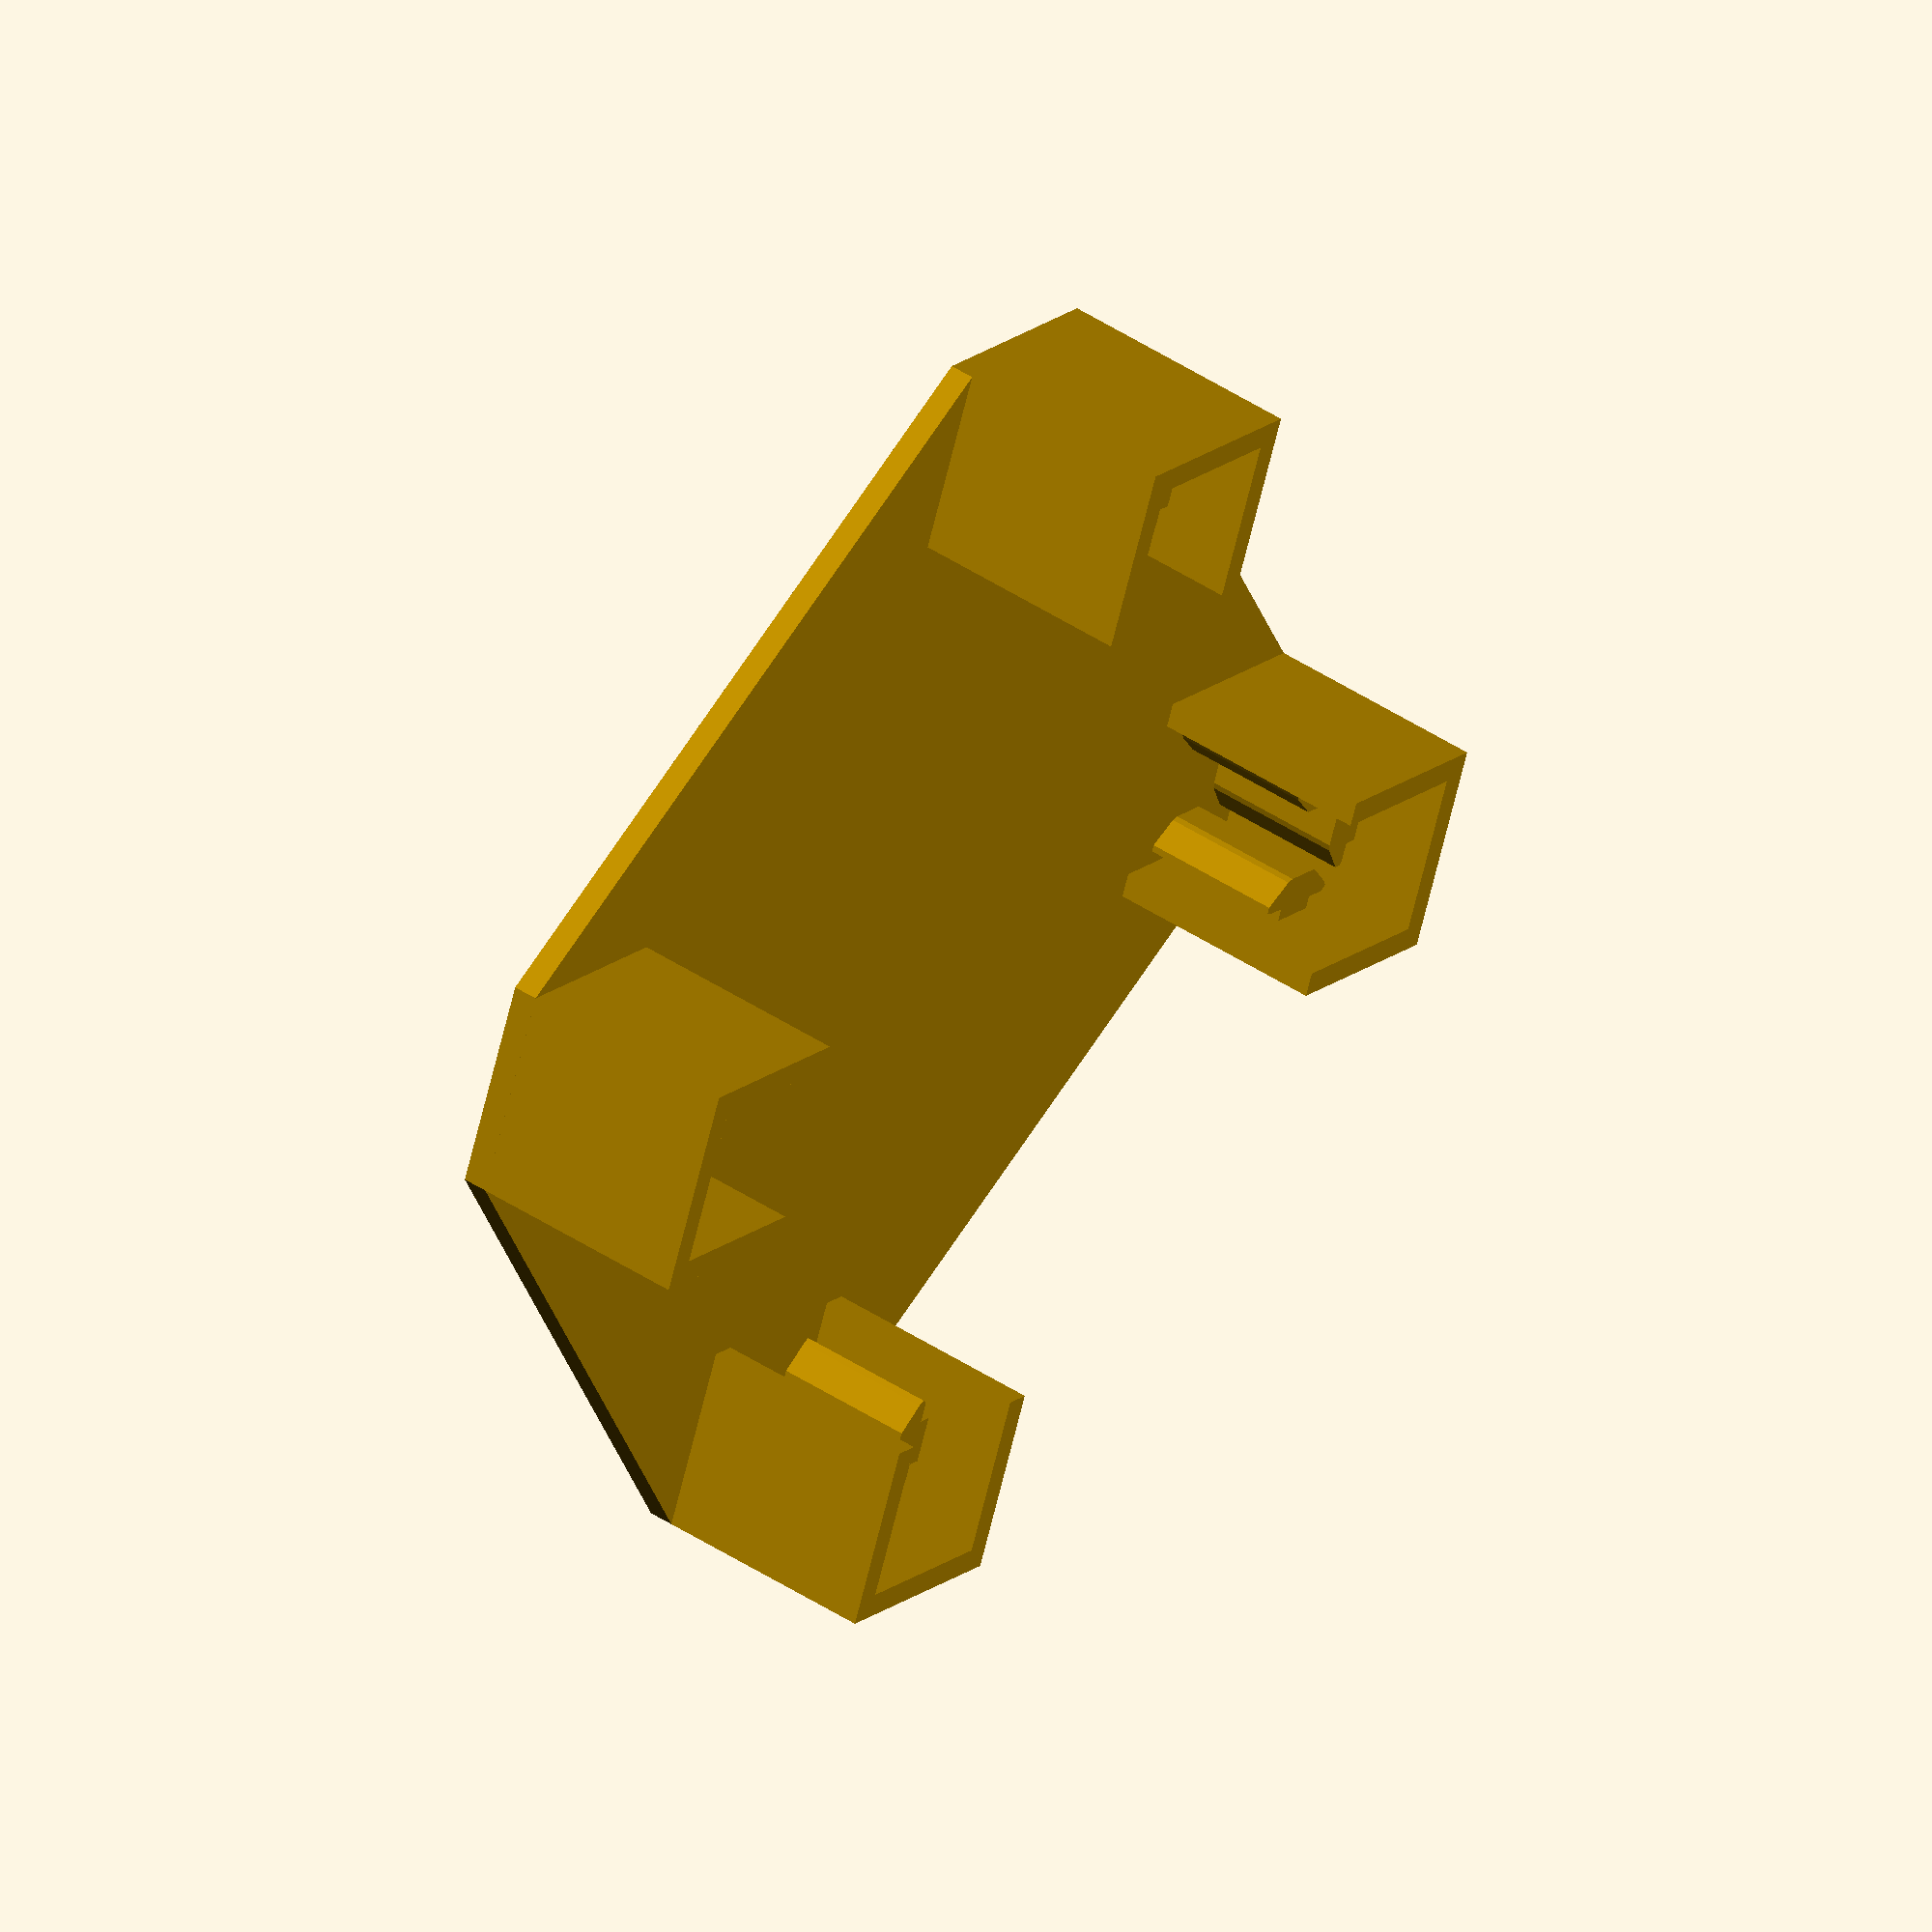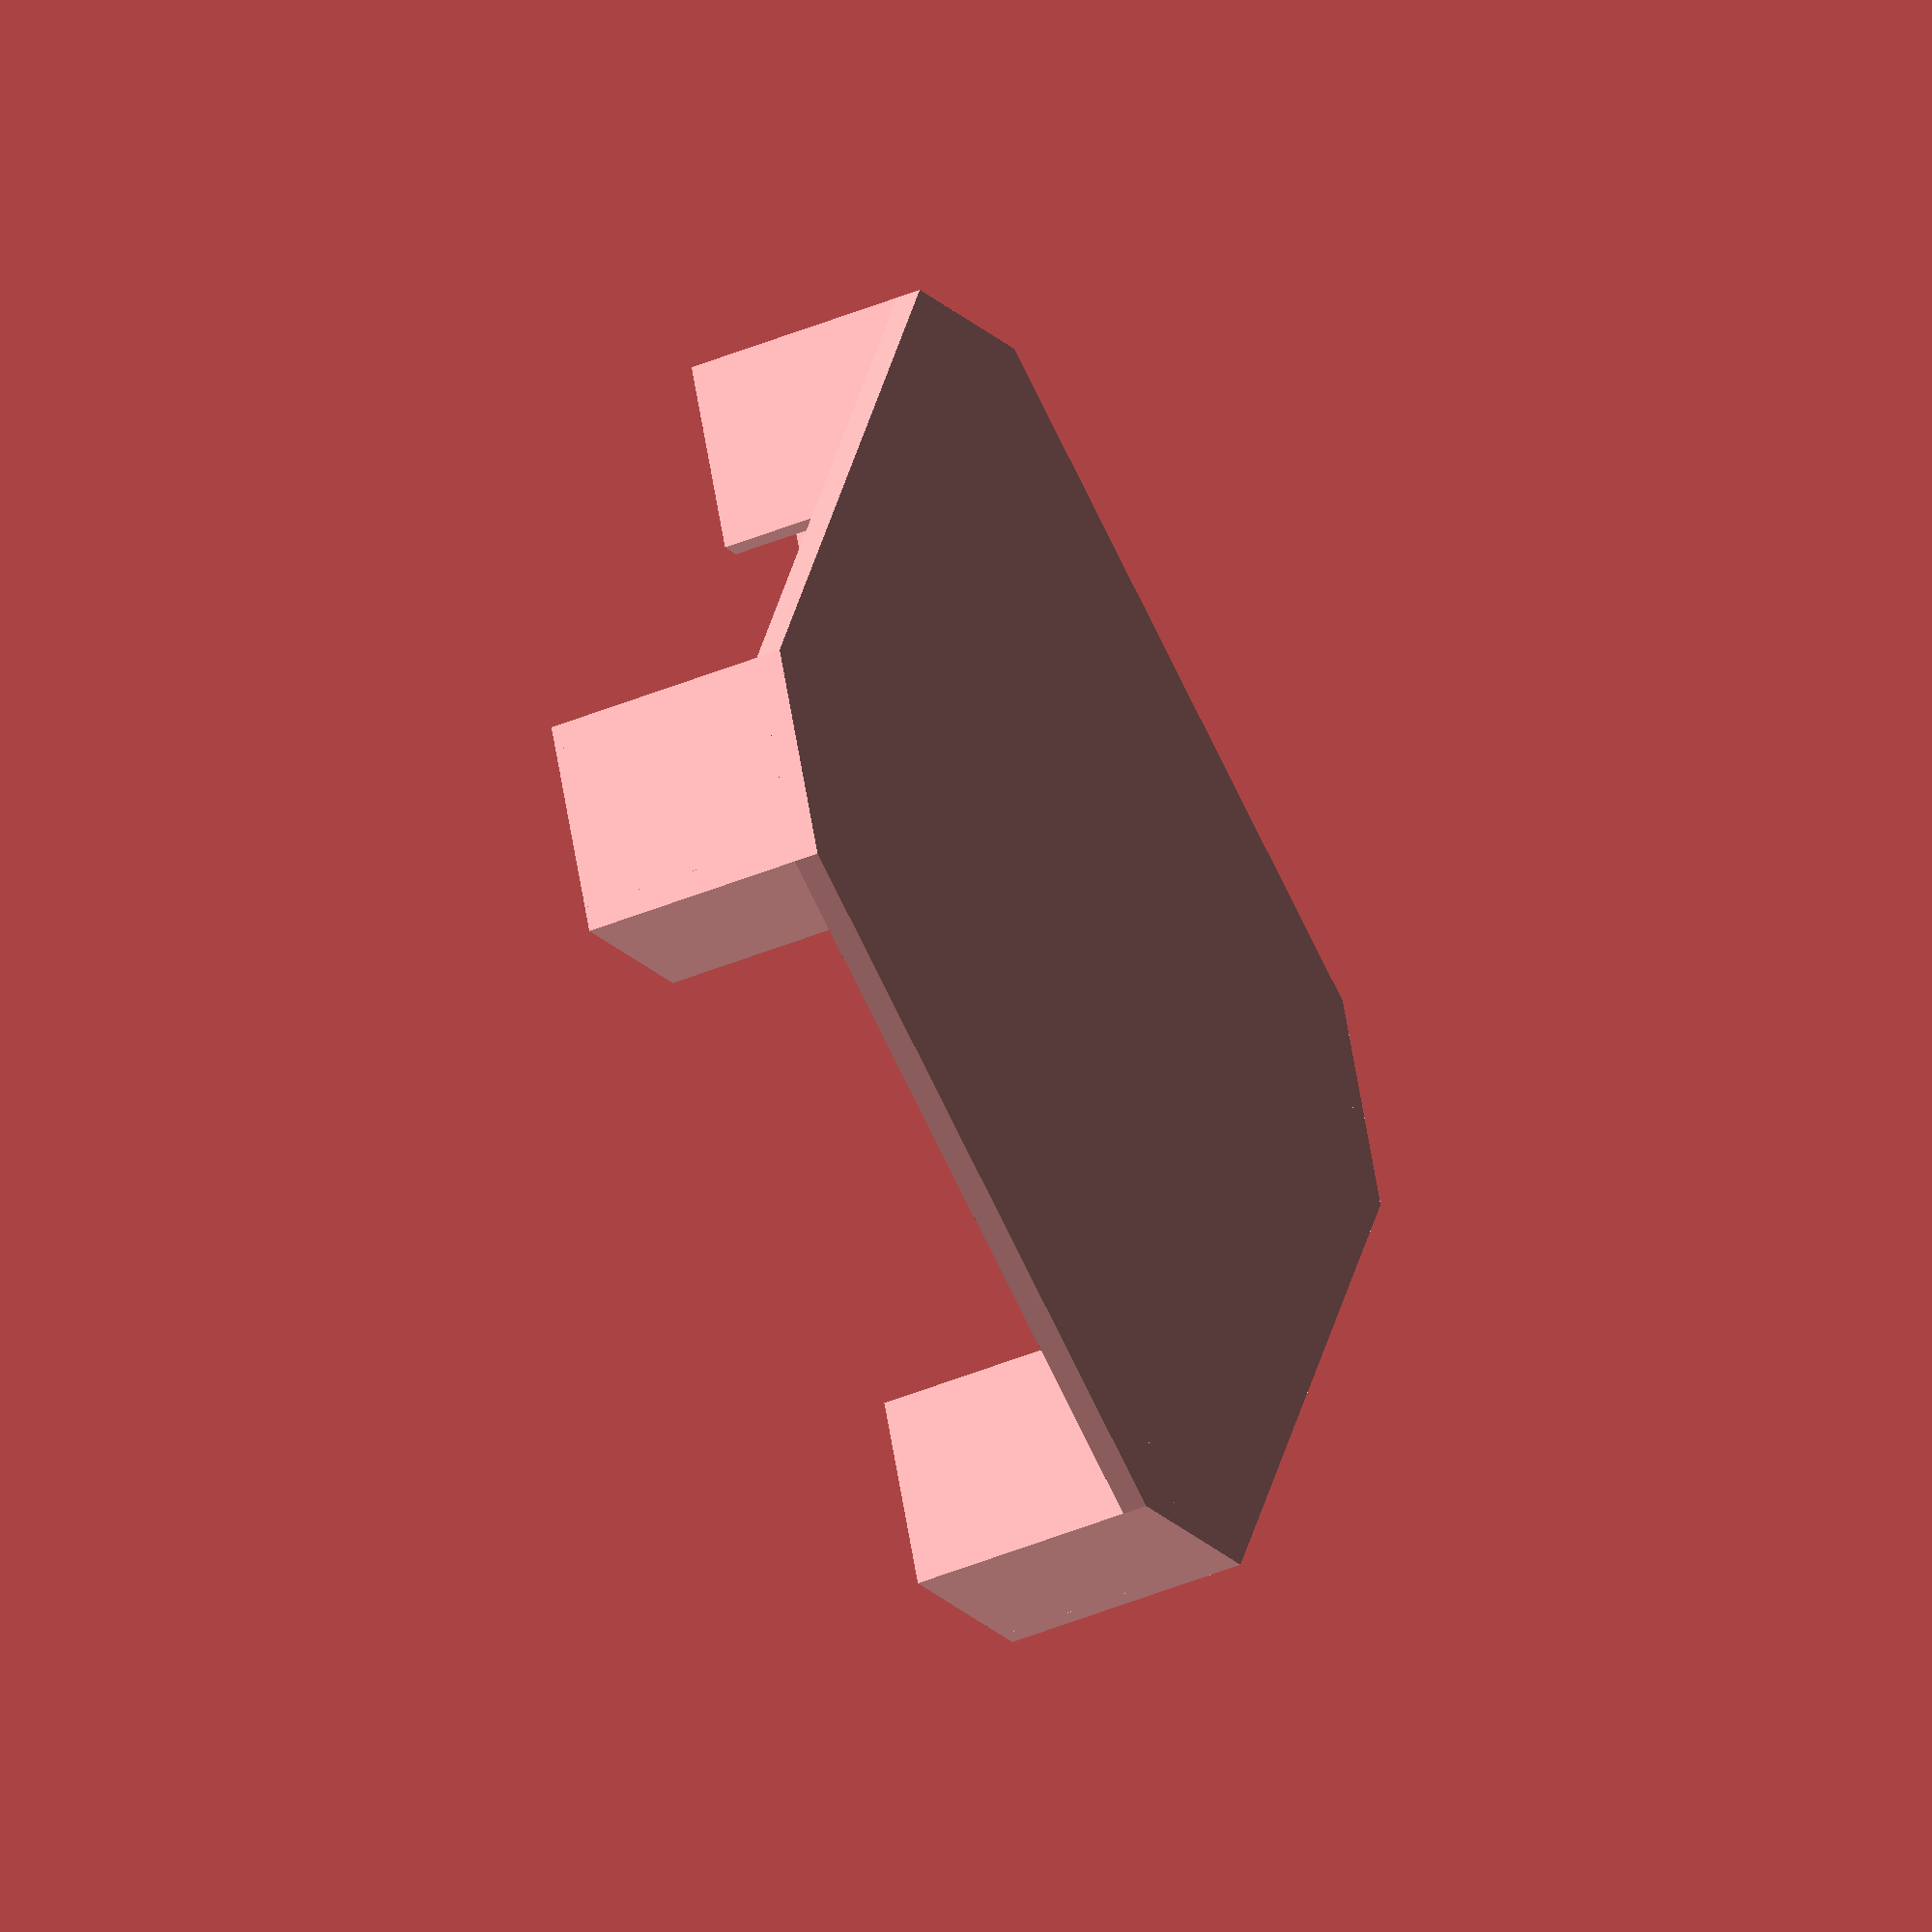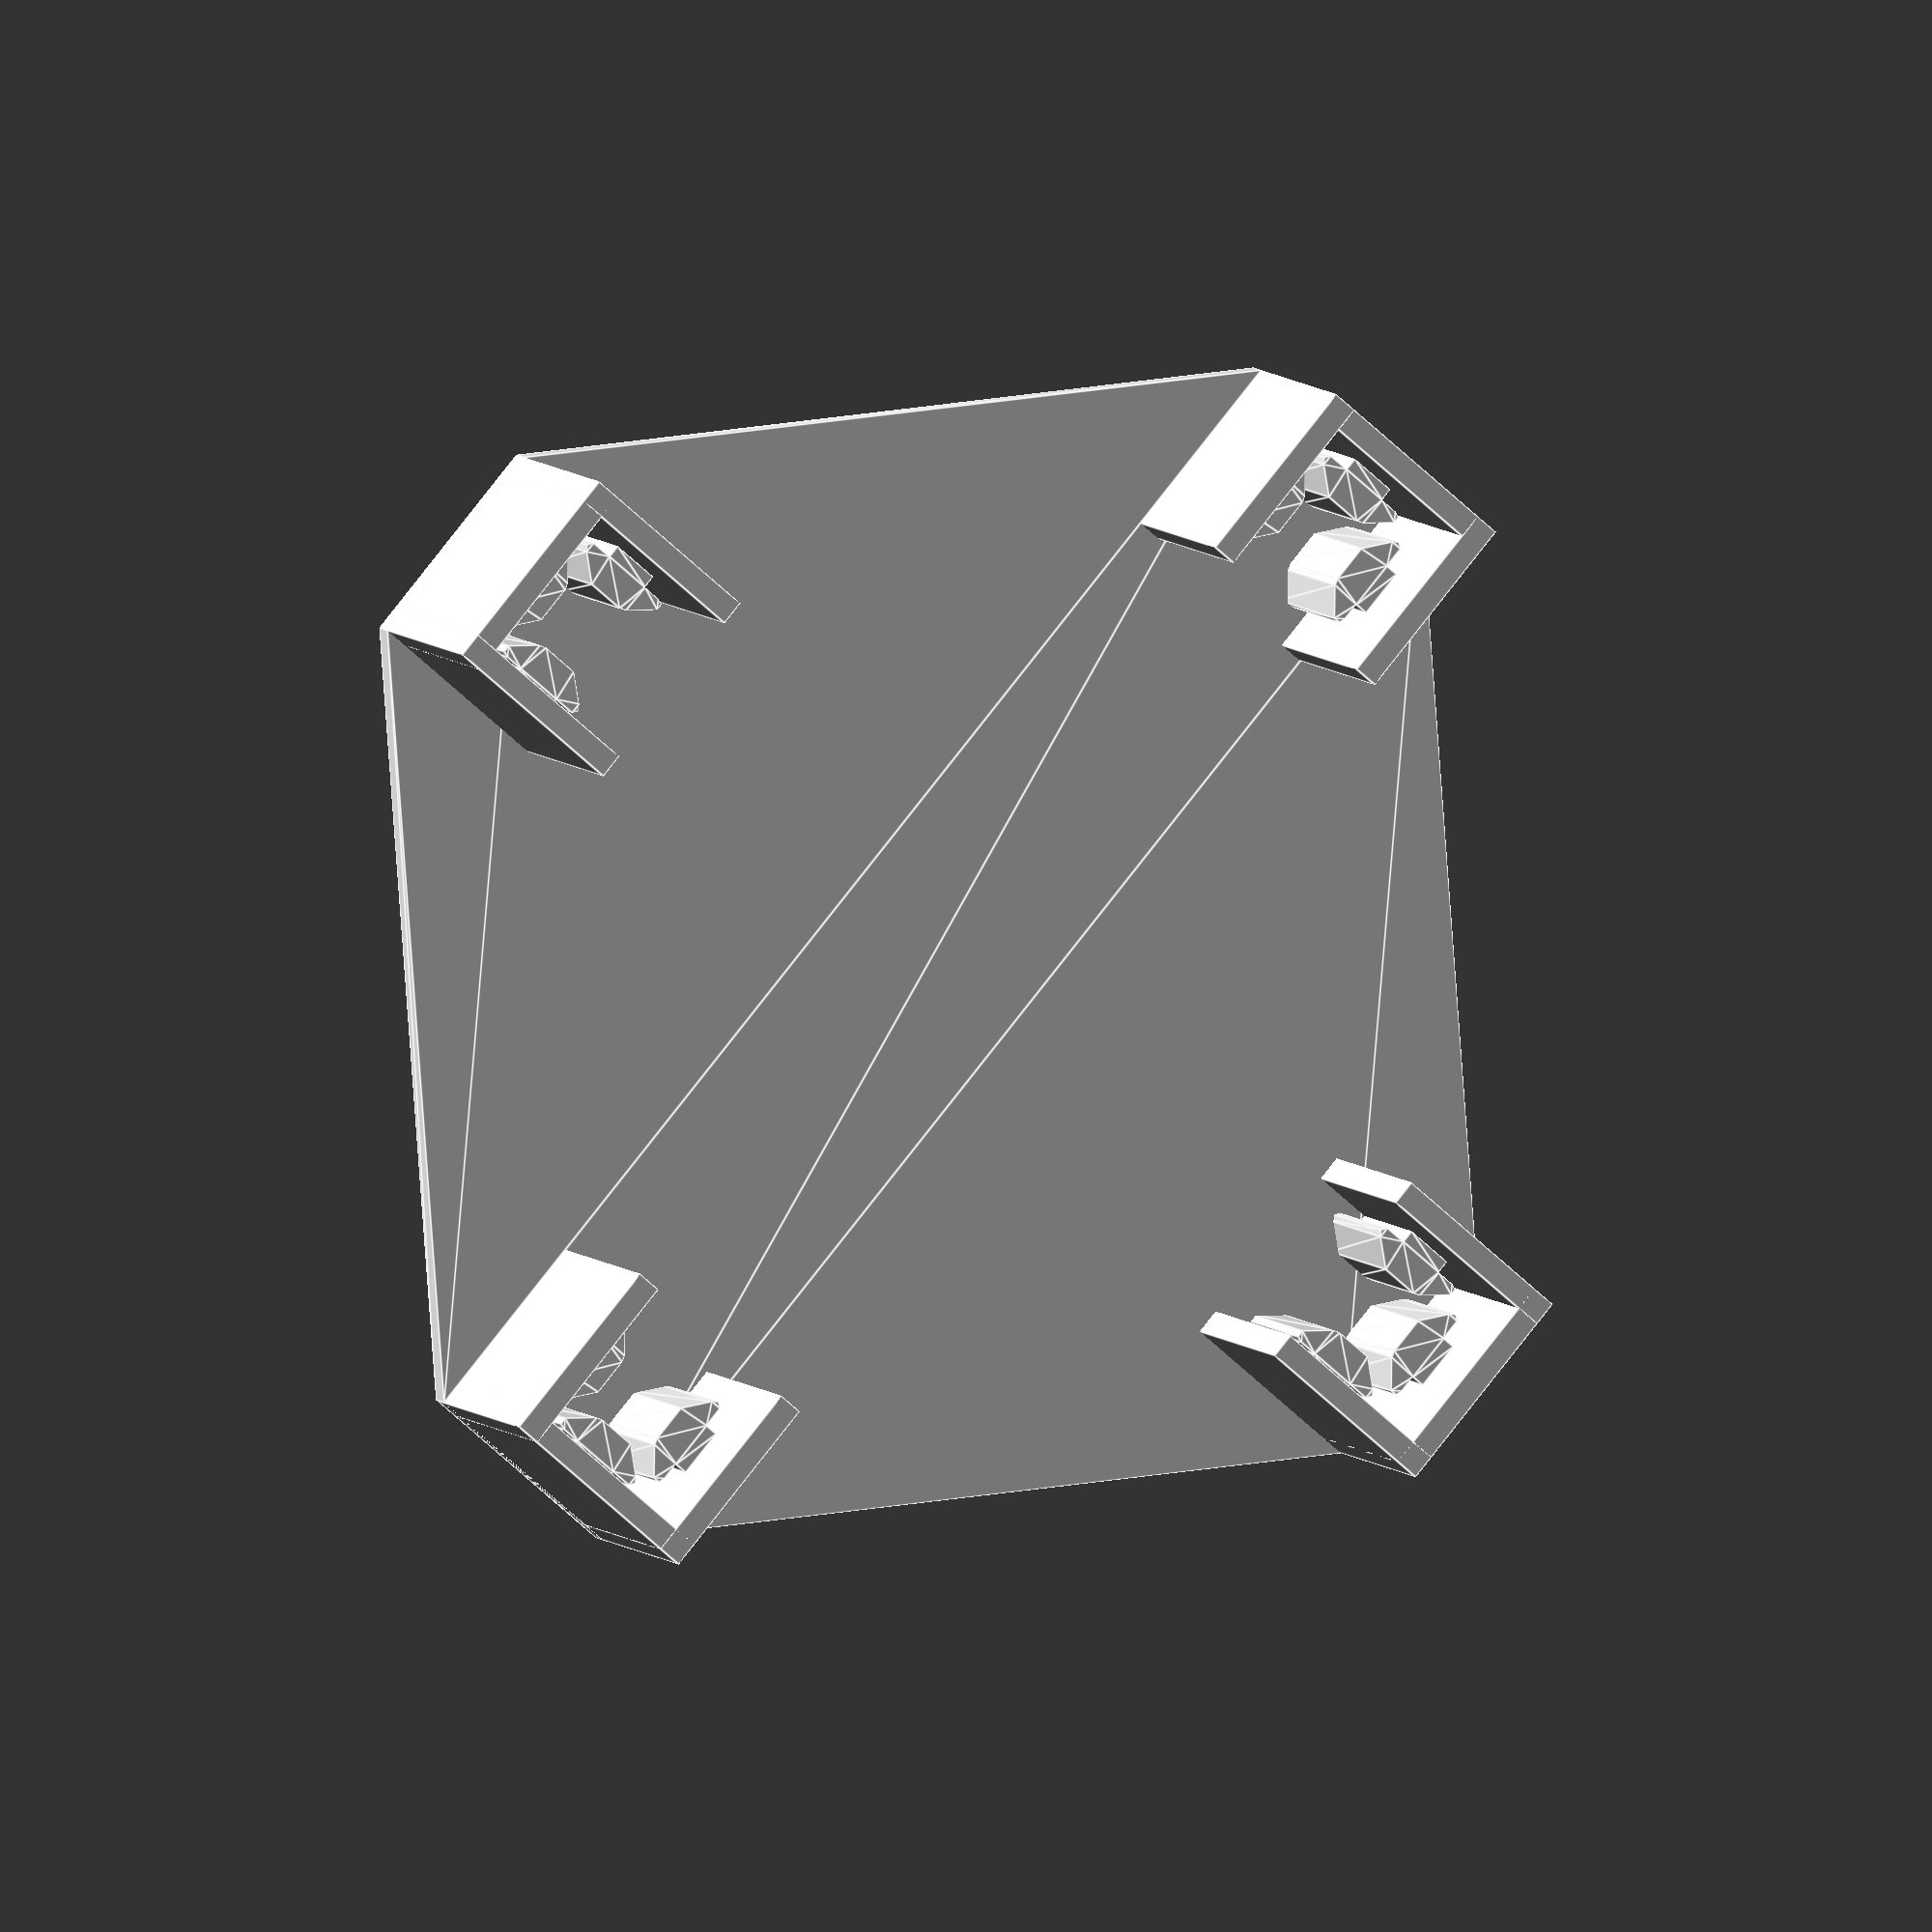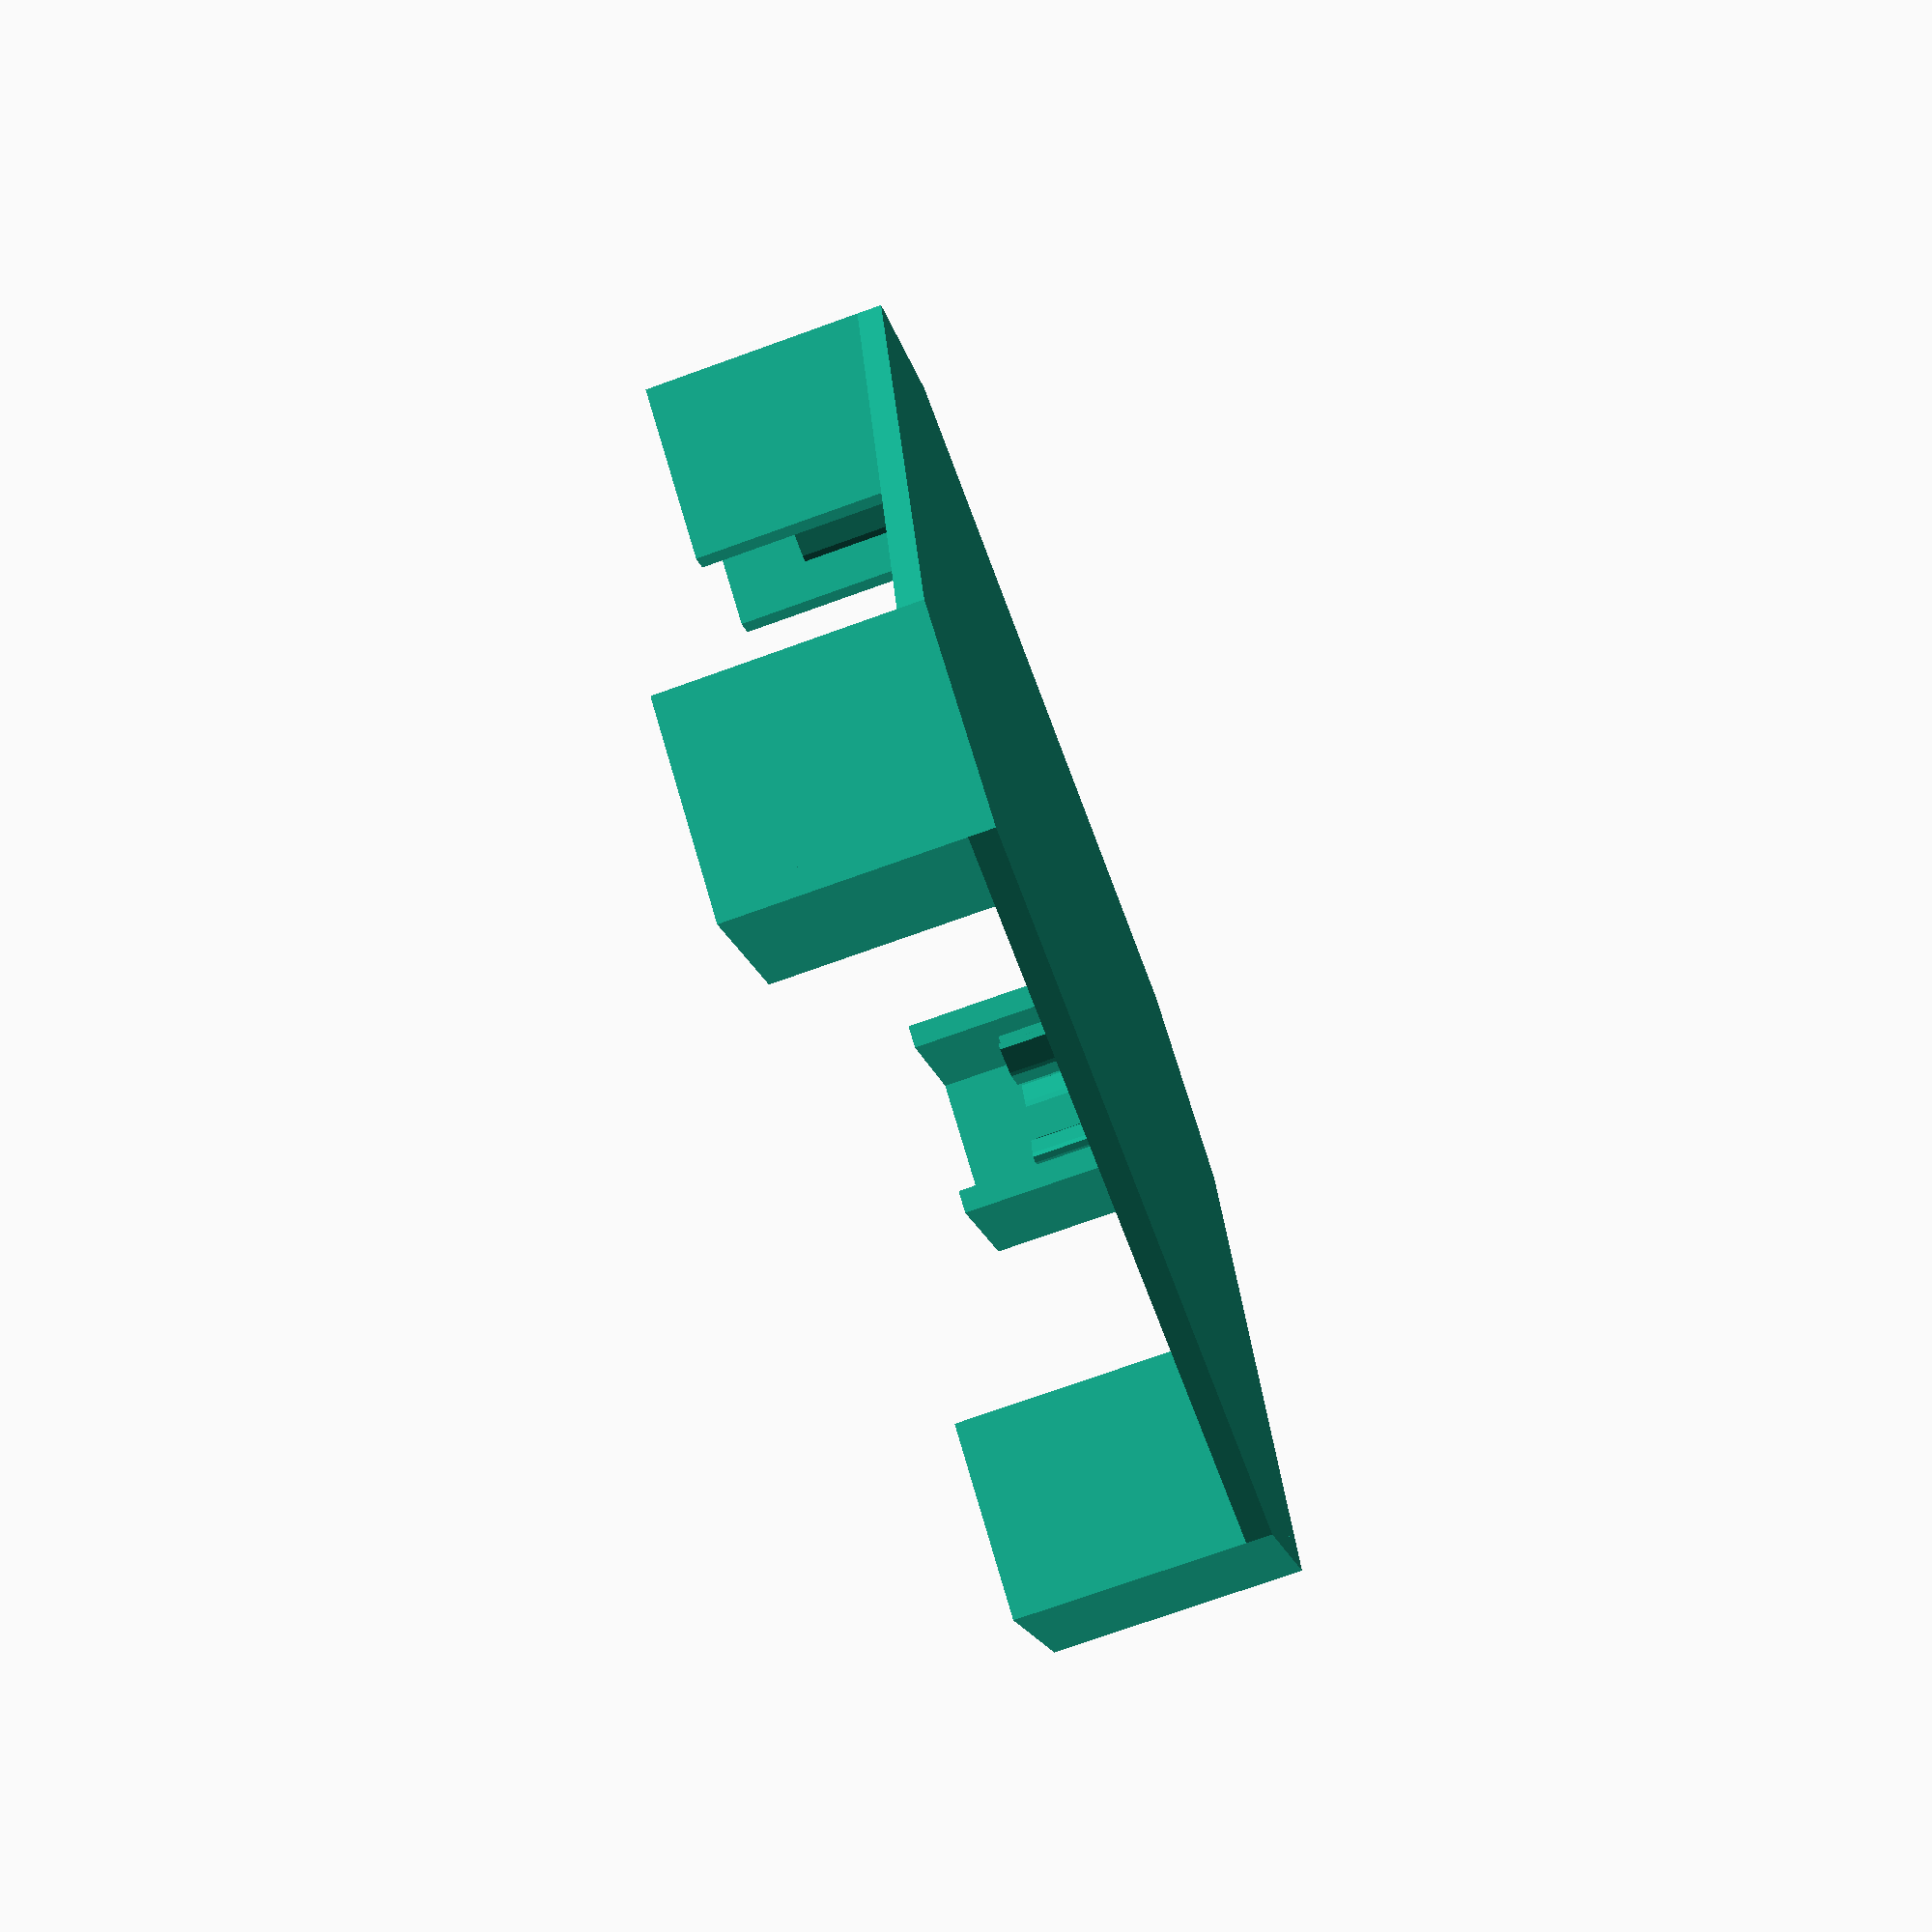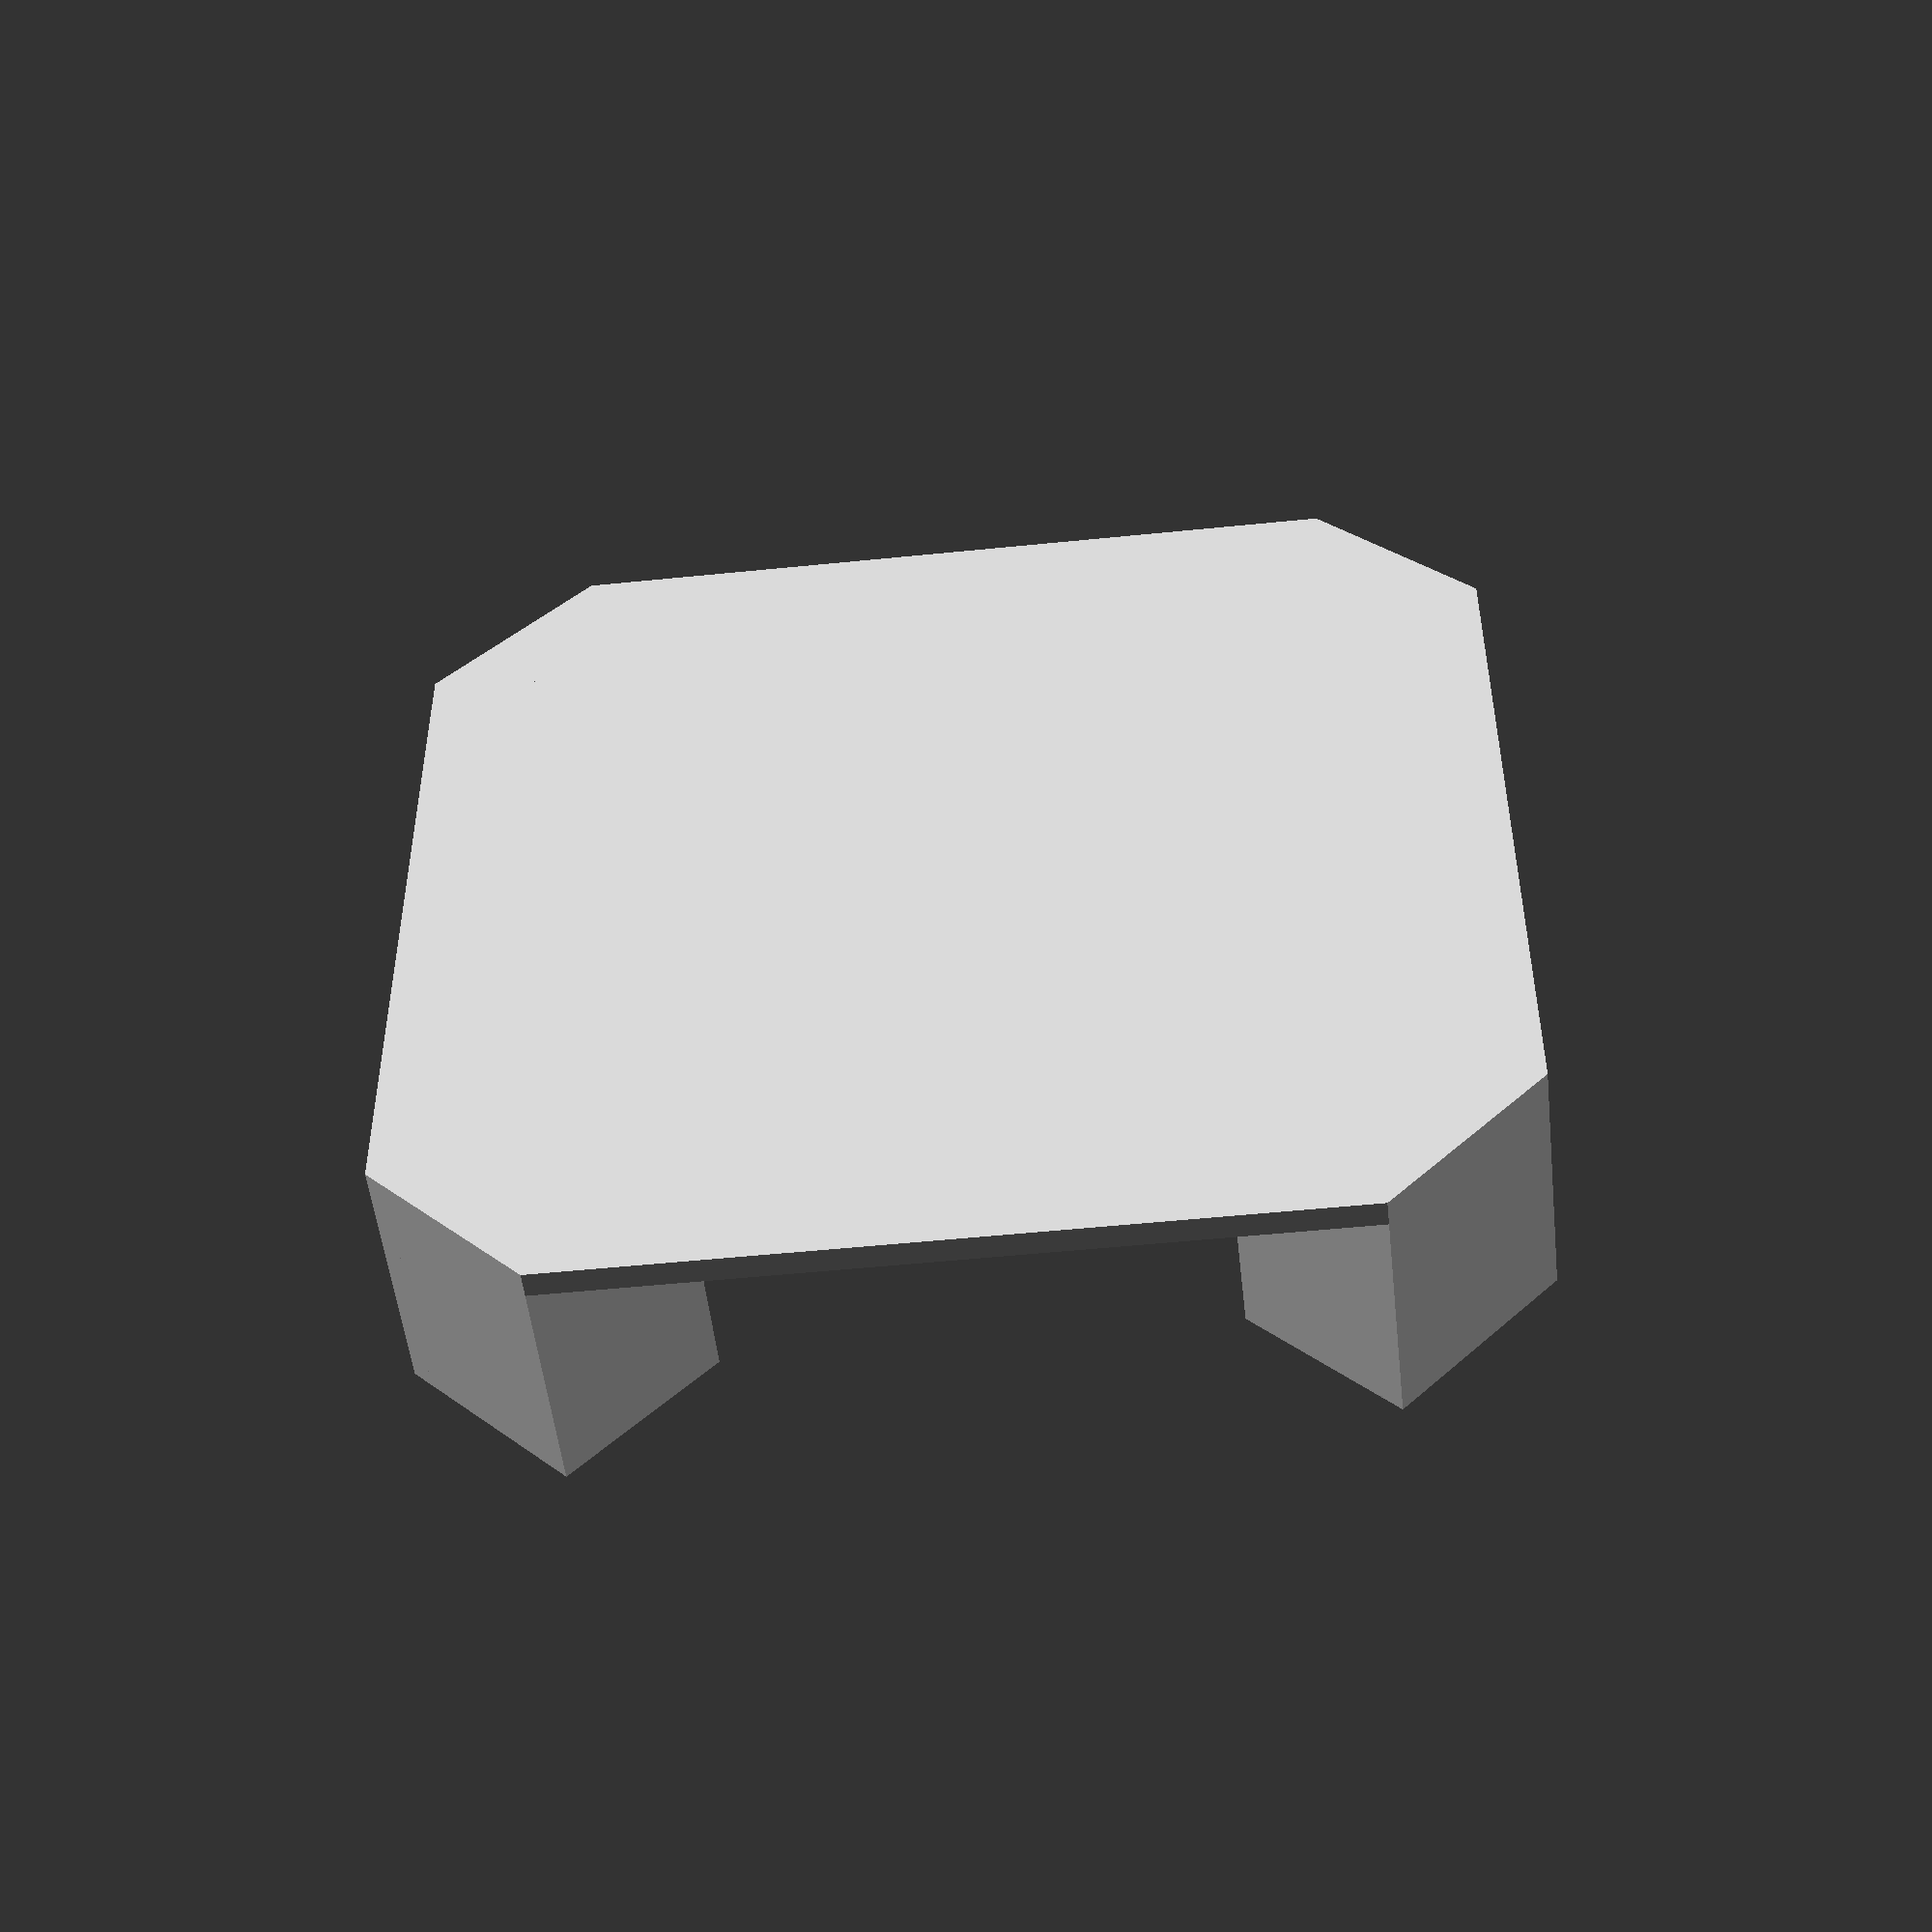
<openscad>
largeurSupport = 26;
taillePlatine = 155.2;
hauteurSupport = 30;

for (i = [0 : 3]) {
	rotate([0, 0, i * 90]) {
		translate([0, 54.6,0])
	support();
	}
}
platine();

module support() {
	union() {
		translate([-13, 20, 0]) cube([26, 3, hauteurSupport]);
		translate([0, 20, 0]) rotate(180) fleche();
		translate([10, 0, 0]) cube([3, 23, hauteurSupport]);
		translate([10, 10, 0]) rotate(90) fleche();
		translate([-13, 0, 0]) cube([3, 23, hauteurSupport]);
		translate([-10, 10, 0]) rotate(-90) fleche();
	}
}

module platine() {
	linear_extrude(height = 3, center = false, convexity = 10, twist = 0)
	polygon([	[-taillePlatine / 2, largeurSupport / 2], [-largeurSupport / 2, taillePlatine / 2],
				[largeurSupport / 2, taillePlatine / 2], [taillePlatine / 2, largeurSupport / 2],
				[taillePlatine / 2, -largeurSupport / 2], [largeurSupport / 2, -taillePlatine / 2],
				[-largeurSupport / 2, -taillePlatine / 2], [-taillePlatine / 2, -largeurSupport / 2]
	]);
}

module fleche() {
	linear_extrude(height = 20, center = false, convexity = 10, twist = 0)
	union() {
		translate([-2.9, 0, 0]) square([5.8, 5]);
		hull() {
			translate([5.25, 2.25, 0]) circle(0.7, true);
			translate([-5.25, 2.25, 0]) circle(0.7, true);
			translate([-2.25, 4.75, 0]) circle(0.7, true);
			translate([2.25, 4.75, 0]) circle(0.7, true);
		}
	}
}
</openscad>
<views>
elev=134.8 azim=201.9 roll=232.6 proj=o view=solid
elev=221.3 azim=291.9 roll=62.8 proj=o view=wireframe
elev=173.7 azim=40.6 roll=198.9 proj=o view=edges
elev=253.4 azim=235.9 roll=70.2 proj=p view=solid
elev=231.1 azim=225.1 roll=353.7 proj=p view=solid
</views>
